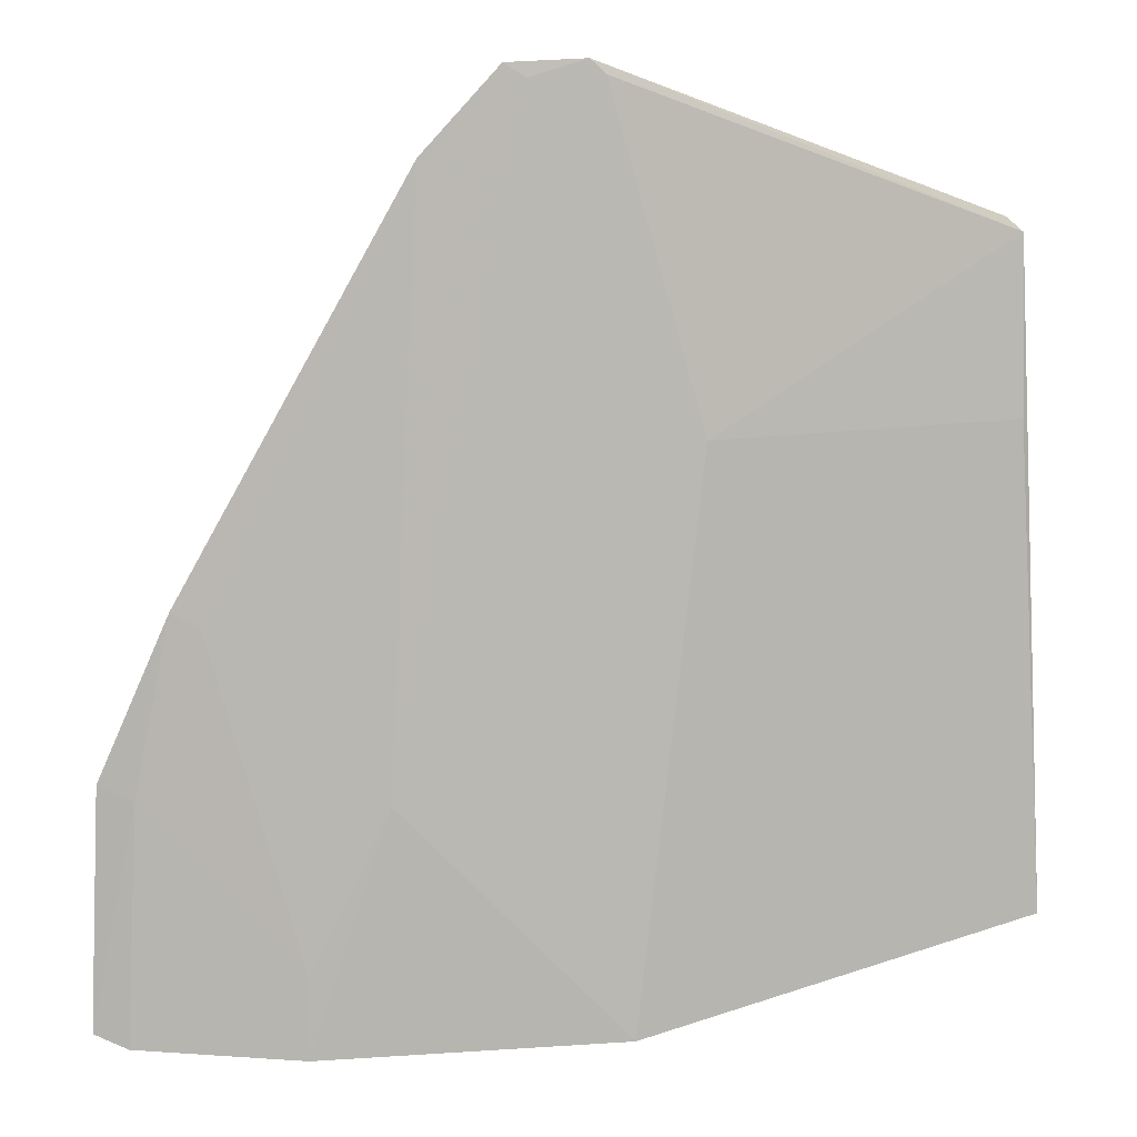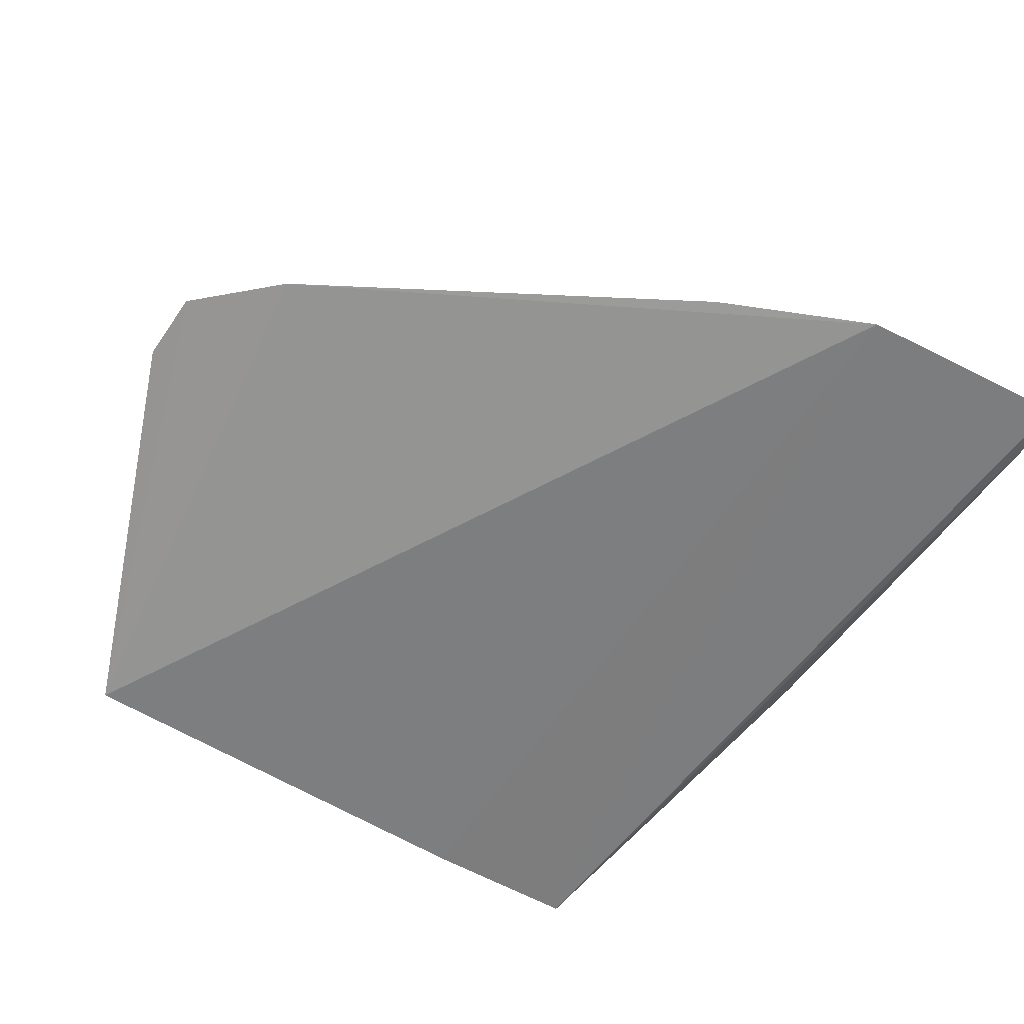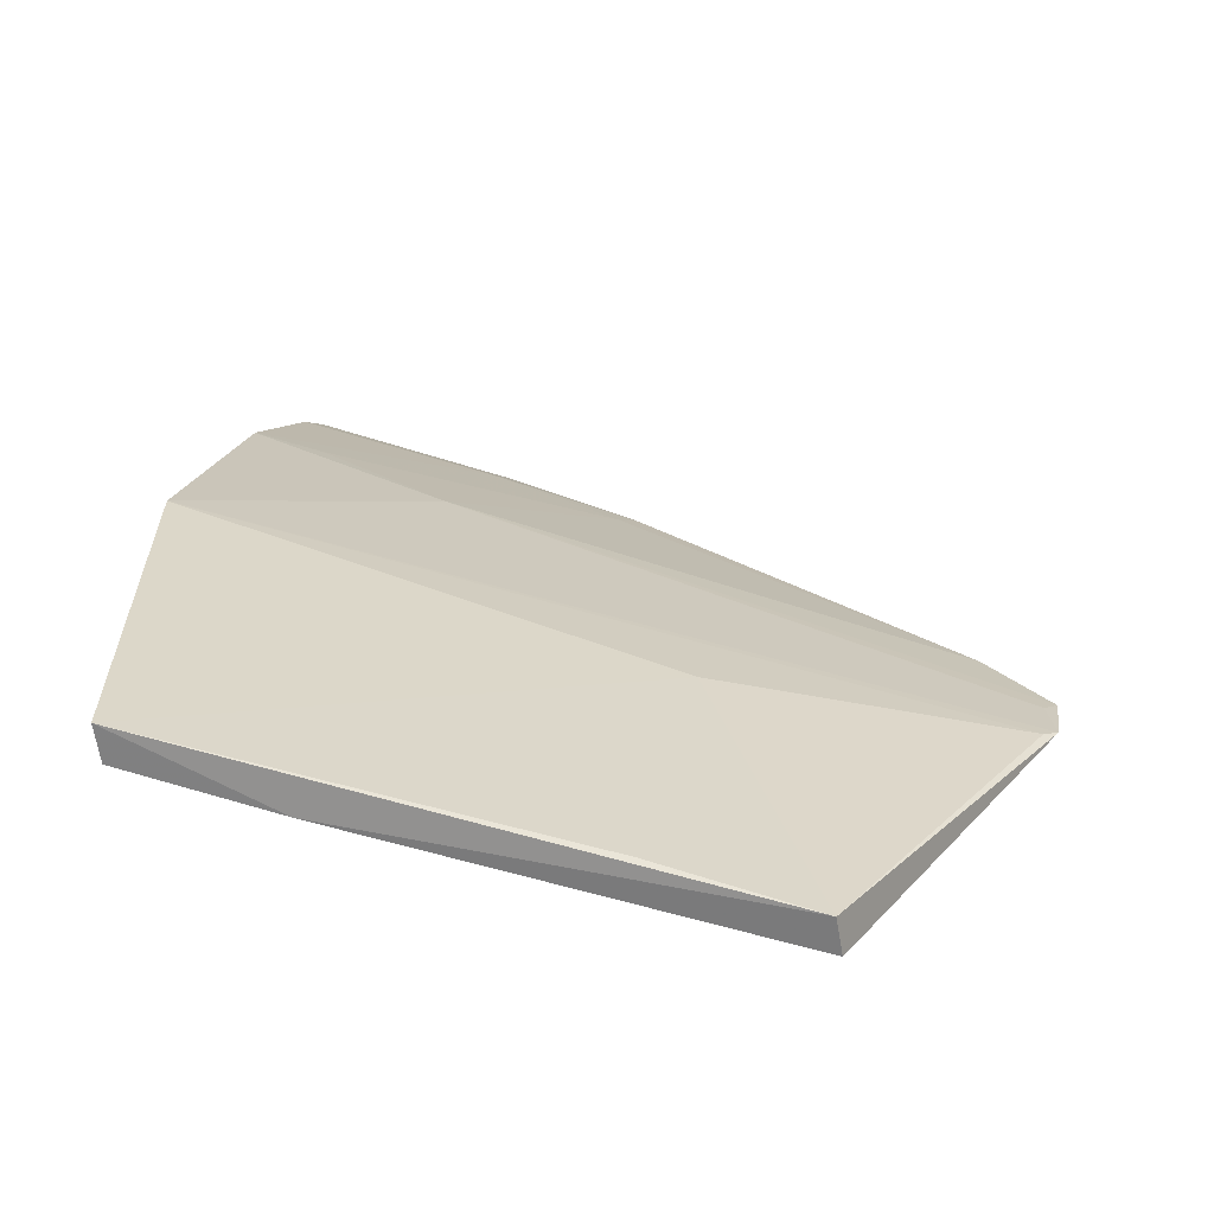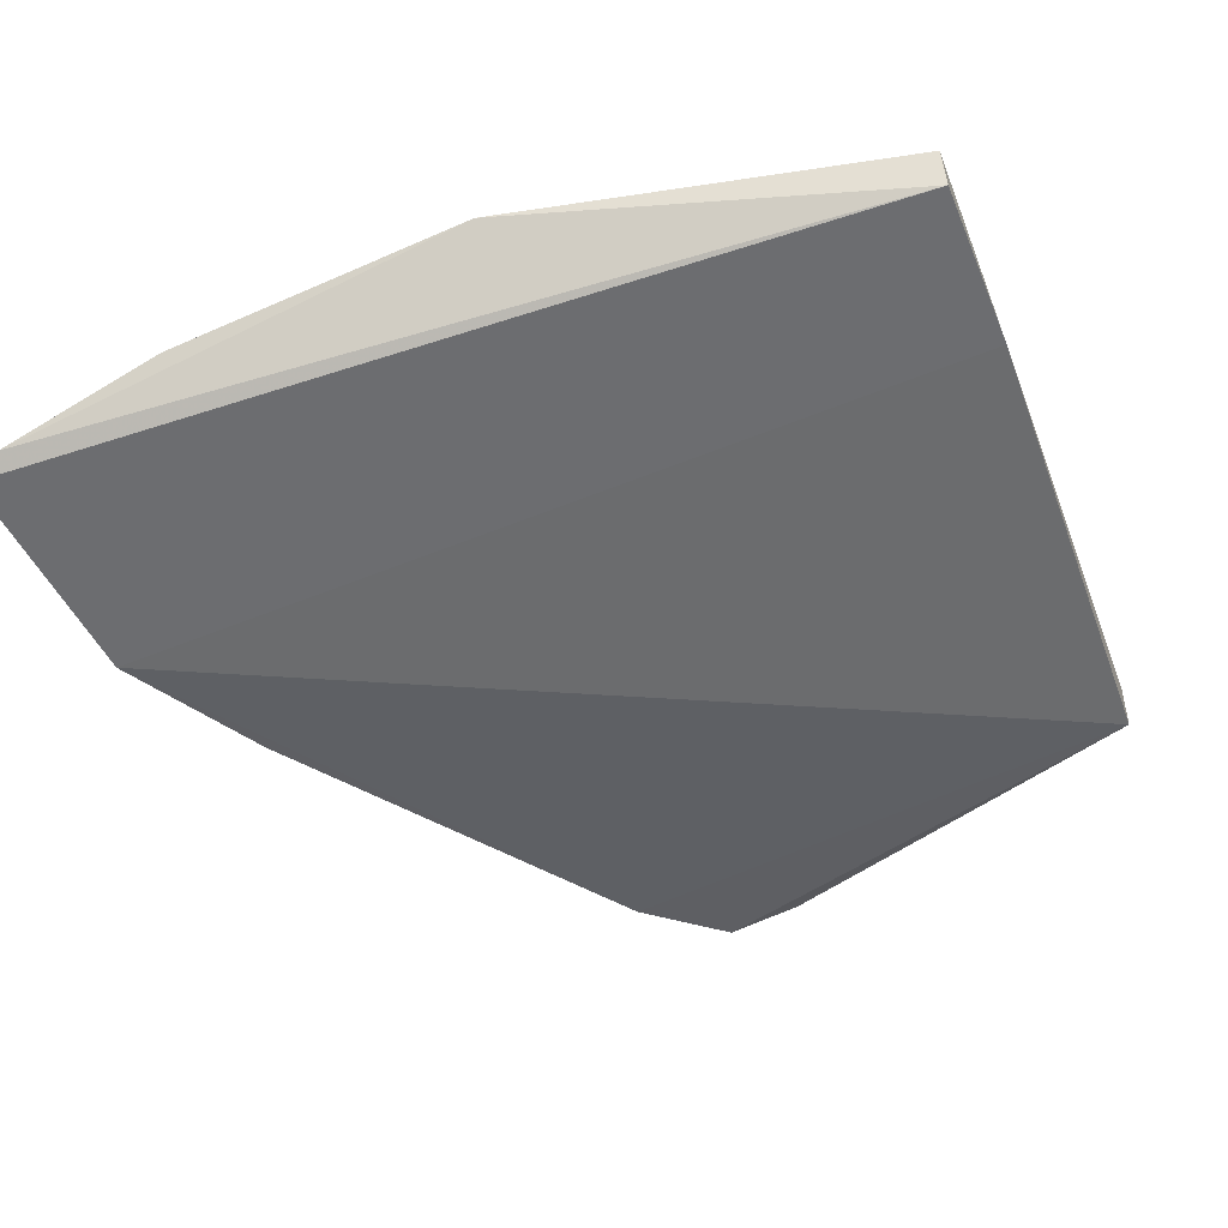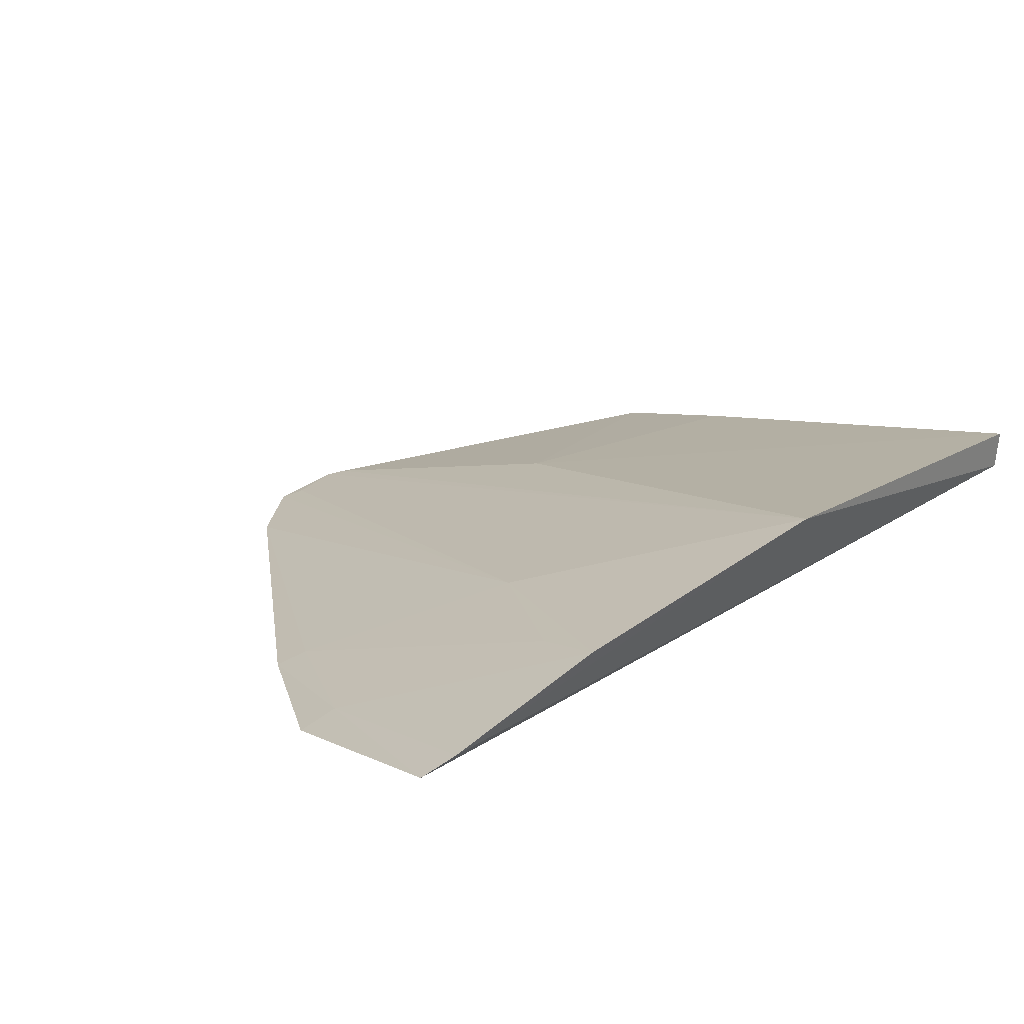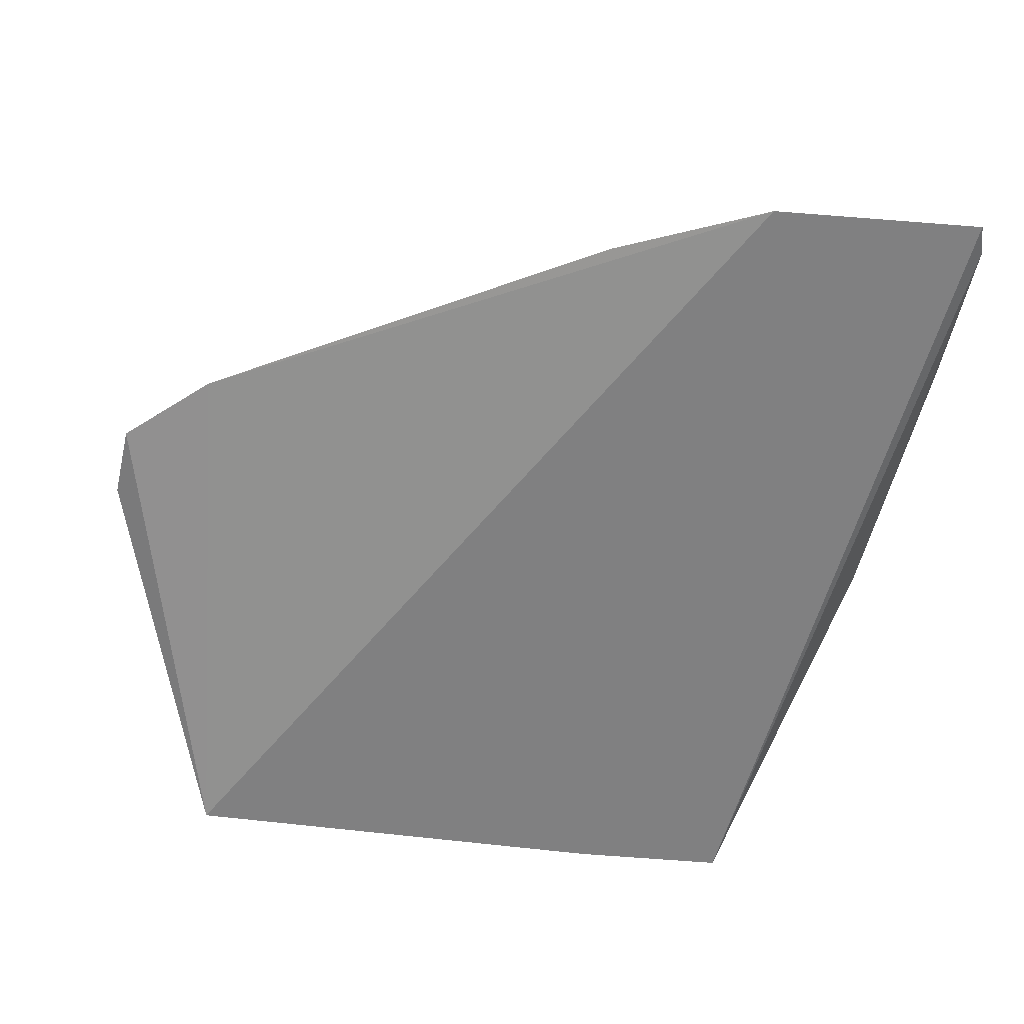
<metadata>
{"format":"obj","ext":"obj","renderer":"f3d","projection":"perspective","resolution":1024,"background":"white","views":[{"elev":17.6,"azim":163.9,"up":"+Z"},{"elev":-71.1,"azim":57.5,"up":"+Y"},{"elev":30.7,"azim":-78.2,"up":"+Y"},{"elev":-41.6,"azim":-158.7,"up":"+Y"},{"elev":17.2,"azim":142.0,"up":"+Y"},{"elev":-69.9,"azim":78.9,"up":"+Y"}]}
</metadata>
<code>
v 0.01726 0.07031 0.05798
v 0.03801 0.06938 0.02322
v 0.02894 0.07571 0.009926
v 0.01318 0.07953 0.01066
v -0.008565 0.07618 0.02446
v 0.02436 0.07495 0.02272
v -0.008252 0.07206 0.04968
v 0.03907 0.07138 0.01073
v 0.01323 0.07123 0.05815
v 0.03405 0.06952 0.03189
v -0.007938 0.07588 0.0402
v -0.008367 0.0777 0.01539
v 0.01617 0.07074 0.05727
v 0.02141 0.06995 0.05356
v 0.03263 0.07025 0.03111
v 0.0374 0.07233 0.01009
v -0.008233 0.07422 0.04928
v 0.008429 0.07524 0.04011
v -0.008245 0.07985 0.01504
v 0.0287 0.07502 0.01411
v 0.0363 0.07045 0.0225
v 0.01247 0.07152 0.05739
f 6 3 4
f 7 5 2
f 9 7 1
f 12 8 2
f 12 2 5
f 13 9 1
f 13 1 6
f 13 6 4
f 13 4 9
f 14 6 1
f 14 1 7
f 14 7 2
f 14 2 10
f 15 14 10
f 15 6 14
f 16 8 12
f 16 12 4
f 16 4 3
f 17 5 7
f 17 7 9
f 18 11 17
f 19 4 12
f 19 18 4
f 19 11 18
f 19 17 11
f 19 12 5
f 19 5 17
f 20 3 6
f 20 6 15
f 21 15 10
f 21 10 2
f 21 2 8
f 21 8 16
f 21 16 3
f 21 20 15
f 21 3 20
f 22 9 4
f 22 4 18
f 22 18 17
f 22 17 9

</code>
